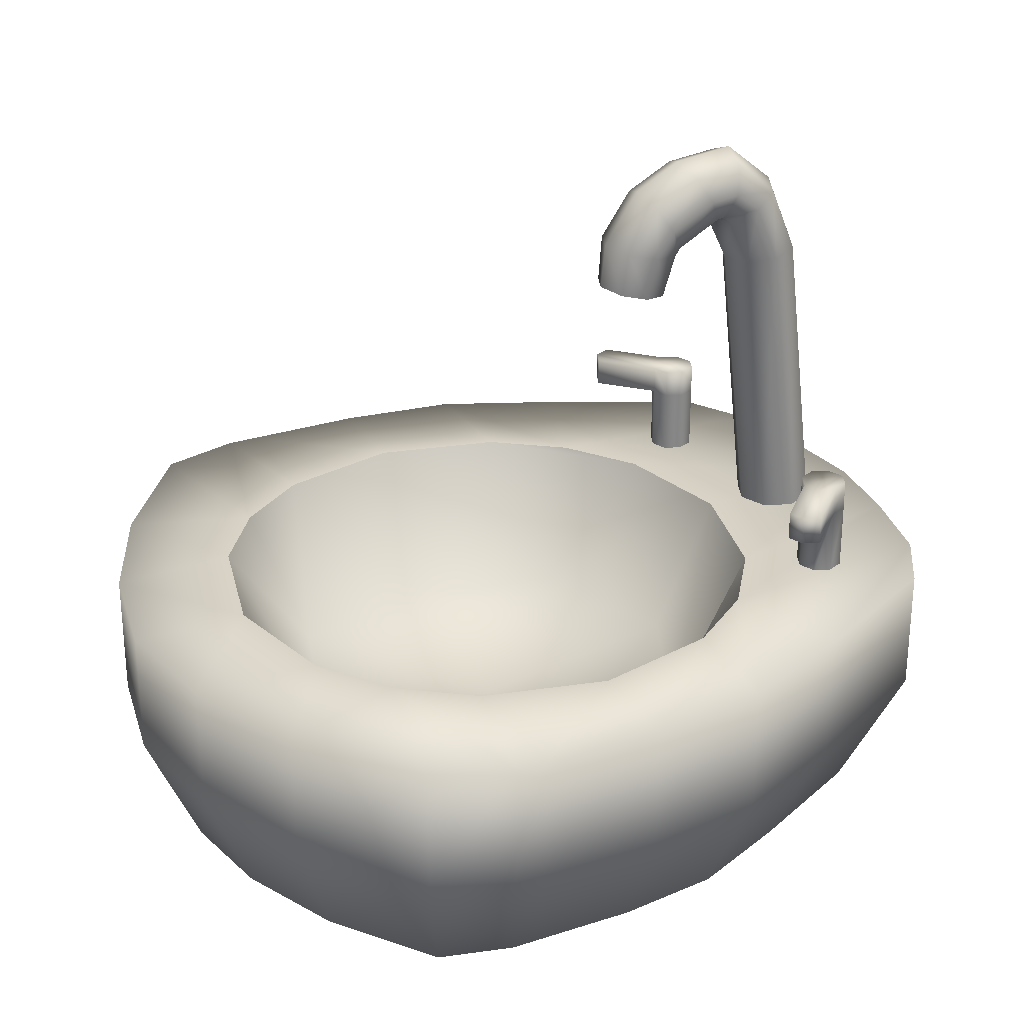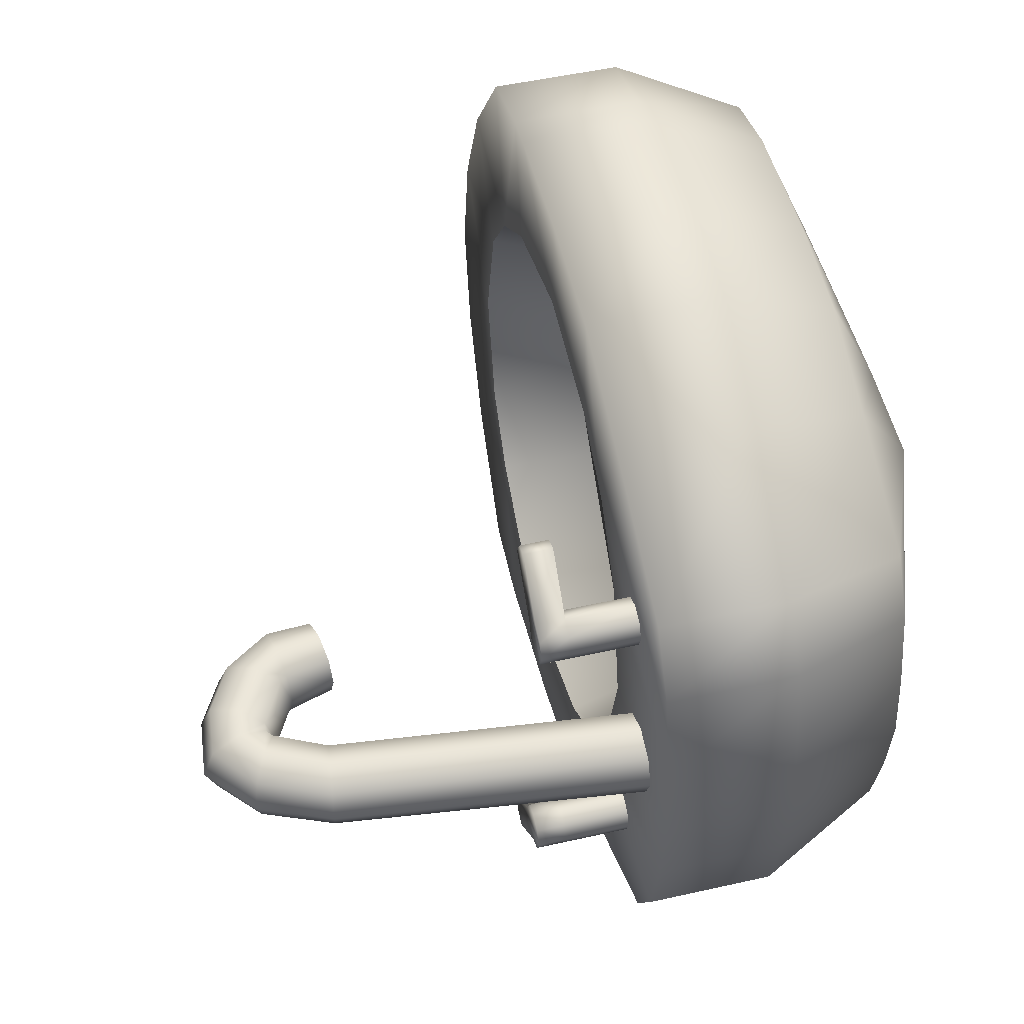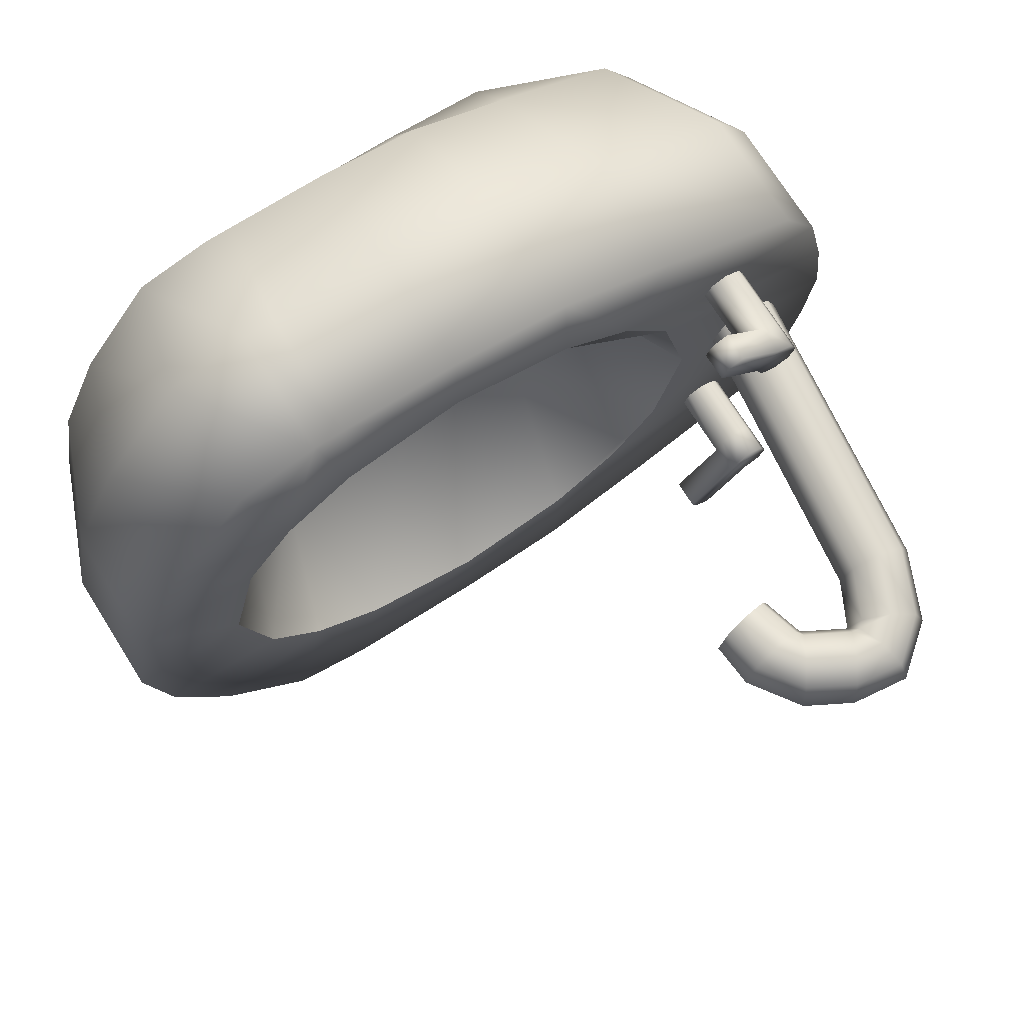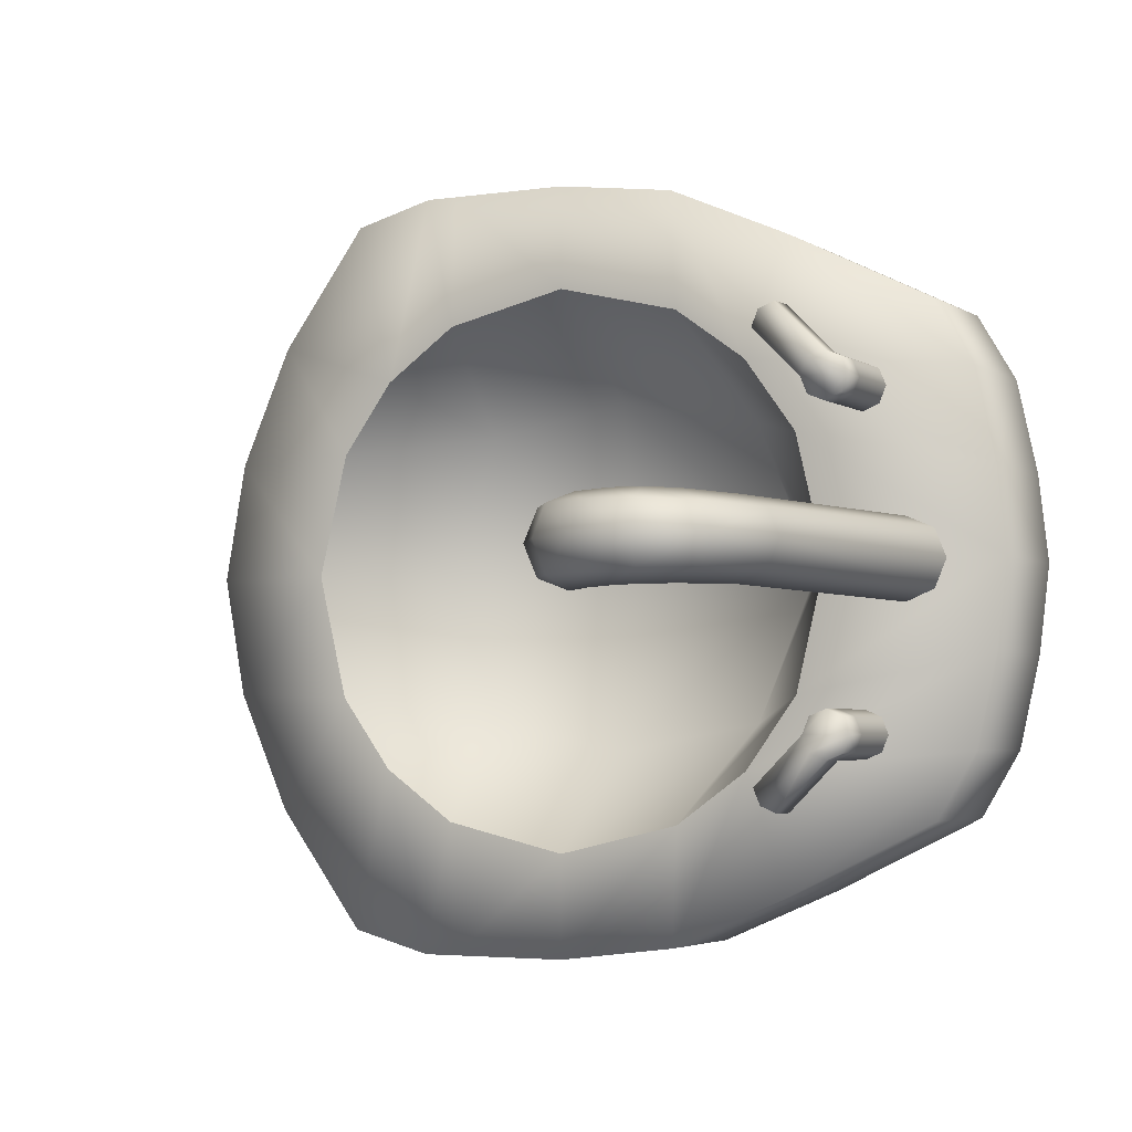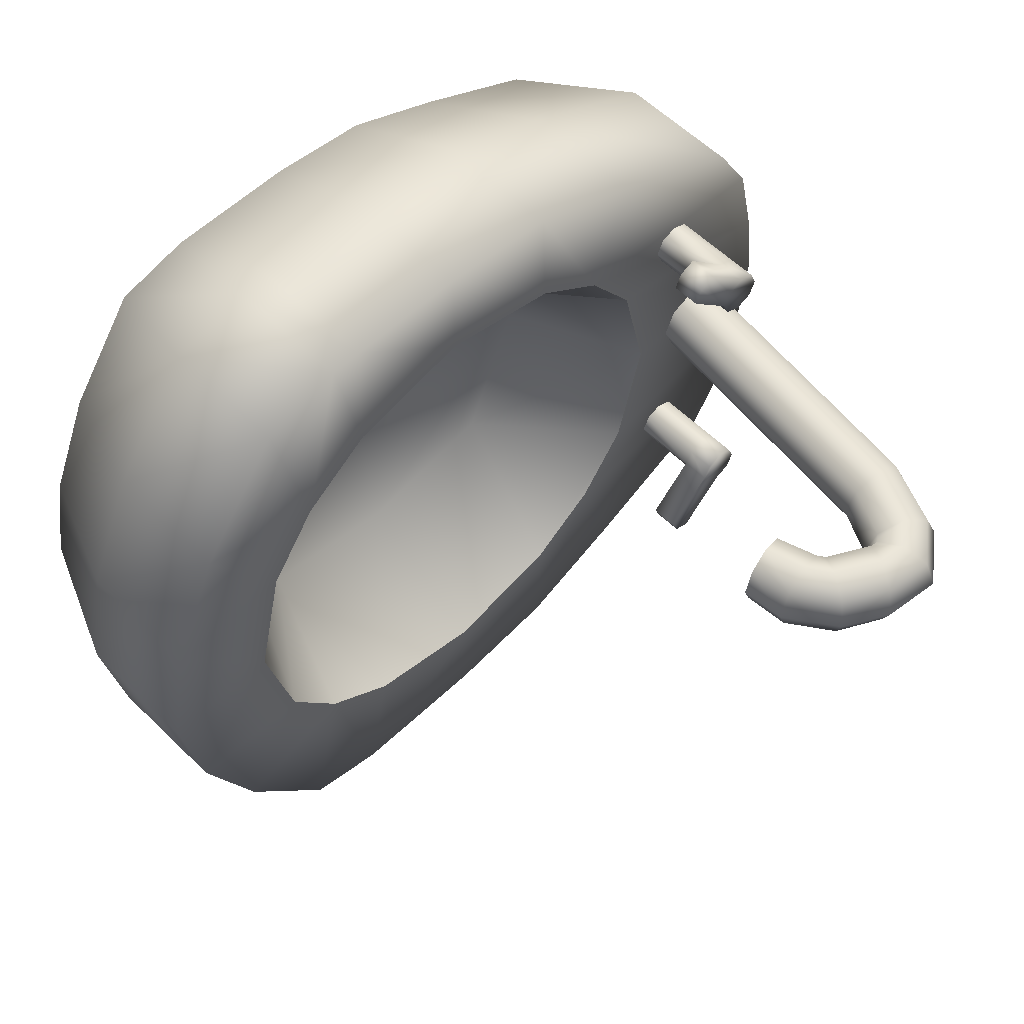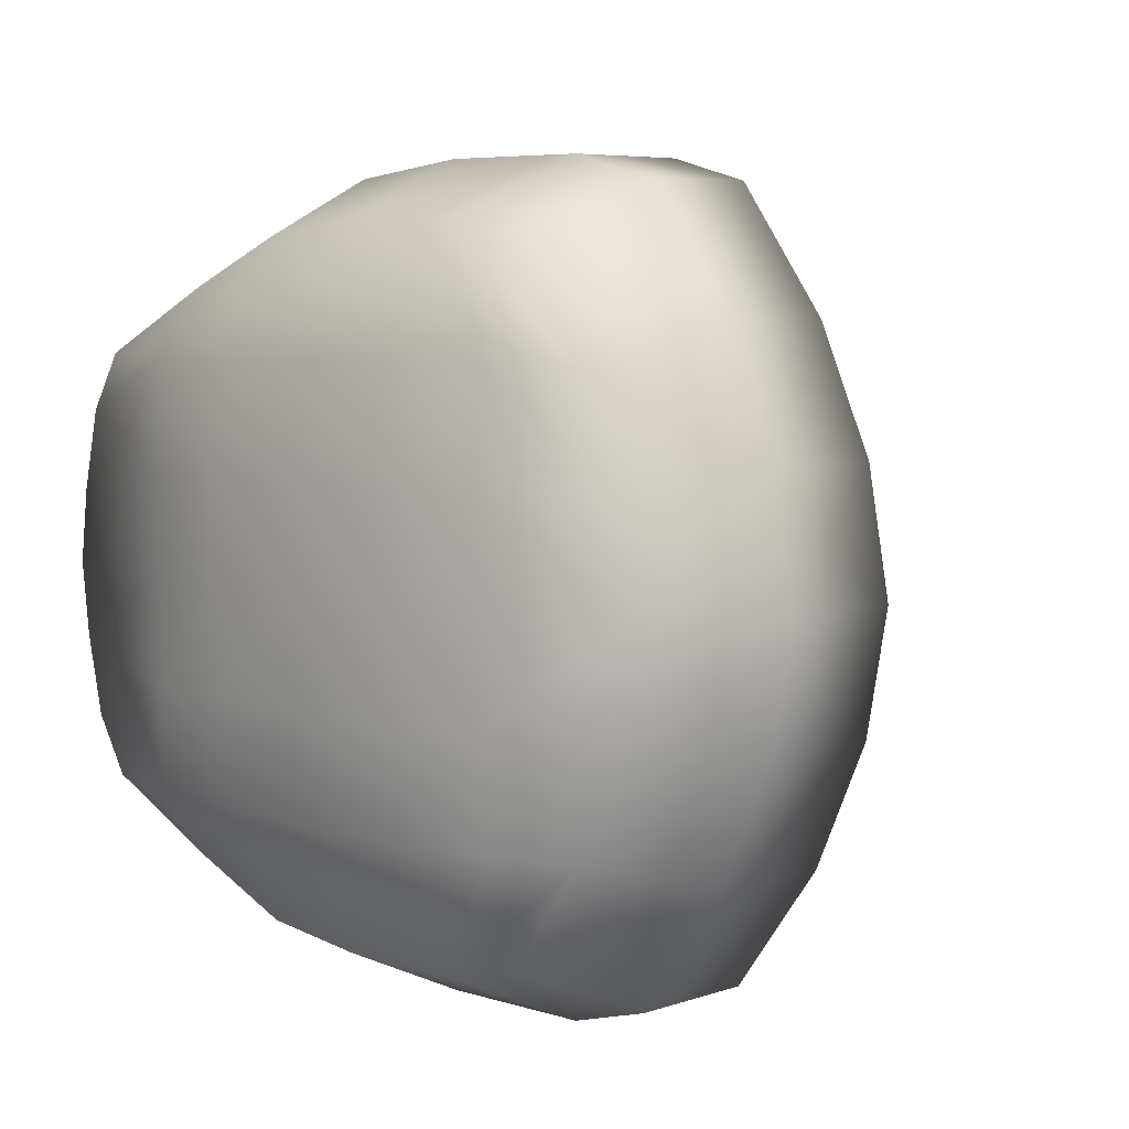
<metadata>
{"format":"obj","ext":"obj","renderer":"f3d","projection":"perspective","resolution":1024,"background":"white","views":[{"elev":28.1,"azim":153.9,"up":"+Y"},{"elev":50.5,"azim":-103.9,"up":"+Z"},{"elev":72.9,"azim":147.8,"up":"+Z"},{"elev":-3.6,"azim":-152.7,"up":"+Z"},{"elev":57.3,"azim":135.4,"up":"+Z"},{"elev":5.9,"azim":43.8,"up":"+Z"}]}
</metadata>
<code>
o sink
v 0.7496 -0.02743 1.136
v 0.867 0.92 1.339
v -1.247 -0.02743 0.7604
v -1.443 0.92 0.9002
v -0.7759 -0.02743 0.9927
v -0.394 -0.02743 1.158
v -0.01209 -0.02743 1.206
v 0.3698 -0.02743 1.206
v 0.4717 -0.02743 1.206
v 0.5654 0.92 1.421
v 0.4463 0.92 1.421
v 0 0.92 1.421
v -0.4463 0.92 1.365
v -0.8927 0.92 1.172
v -1.434 -0.02743 0.2645
v -1.369 -0.02743 0.5543
v -1.586 0.92 0.6593
v -1.662 0.92 0.3206
v -1.699 0.92 0
v 1.03 -0.02743 0.754
v 1.198 -0.02743 0.3721
v 1.268 -0.02743 -0
v 1.473 0.92 -0
v 1.391 0.92 0.4463
v 1.194 0.92 0.8927
v -1.038 0.92 0
v -0.4641 0.92 0.9282
v 0.9282 0.92 0.4641
v 1.038 0.92 -0
v -0.7759 -0.2098 0
v -0.7759 -0.2098 0.754
v -0.394 -0.2897 0
v -0.394 -0.2807 0.3721
v -0.394 -0.221 0.754
v -0.01209 -0.2897 0
v -0.01209 -0.2807 0.3721
v -0.01209 -0.221 0.754
v 0.316 -0.2897 -0
v 0.3698 -0.2807 0.3721
v 0.3698 -0.221 0.754
v 0.7517 -0.2029 -0
v 0.7517 -0.2029 0.3721
v 0.7517 -0.1515 0.754
v 0.867 0.4463 1.339
v -1.443 0.4463 0.9002
v 0.5654 0.4463 1.421
v 0.4463 0.4463 1.421
v 0 0.4463 1.421
v -0.4463 0.4463 1.365
v -0.8927 0.4463 1.172
v 1.473 0.4463 -0
v 1.391 0.4463 0.4463
v 1.194 0.4463 0.8927
v -1.586 0.4463 0.6593
v -1.662 0.4463 0.3206
v -1.699 0.4463 0
v -1.466 -0.02743 0
v -0.7338 0.92 0.7338
v -0.9282 0.92 0.4641
v 0 0.92 1.038
v 0.4641 0.92 0.9282
v 0.7338 0.92 0.7338
v -0.7759 -0.2098 0.3721
v -1.488 0.8938 0
v -1.237 2.331 0
v -1.19 0.8938 0
v -1.234 0.8938 0.1053
v -1.011 2.219 0.1033
v -1.339 0.8938 0.1489
v -1.106 2.264 0.1456
v -1.445 0.8938 0.1053
v -1.2 2.311 0.1007
v -1.049 2.488 0
v -0.9693 2.202 0
v -0.9831 2.242 0.1041
v -1.012 2.343 0.1485
v -1.04 2.445 0.1056
v -0.8246 2.462 0
v -0.9502 2.238 0.1047
v -0.8999 2.33 0.1505
v -0.8479 2.422 0.1091
v -0.6497 2.367 0
v -0.8056 2.113 0
v -0.7849 2.149 0.1069
v -0.7306 2.238 0.1527
v -0.6747 2.329 0.1114
v -1.349 2.065 0
v -1.054 2.027 0
v -1.099 2.031 0.0991
v -1.204 2.044 0.1408
v -1.308 2.058 0.0953
v -0.5134 2.171 0
v -0.7649 2.12 0.1069
v -0.6624 2.14 0.1528
v -0.5583 2.161 0.1115
v -0.4979 2 0
v -0.7576 1.949 0
v -0.7214 1.955 0.09393
v -0.6304 1.973 0.1347
v -0.5378 1.991 0.09804
v -1.183 1.28 0.5179
v -1.183 0.905 0.5179
v -1.244 1.28 0.5433
v -1.244 0.905 0.5433
v -1.27 1.28 0.6047
v -1.27 0.905 0.6047
v -1.122 0.905 0.5433
v -1.122 1.28 0.5433
v -1.096 0.905 0.6047
v -1.096 1.28 0.6047
v -1.122 0.905 0.6661
v -1.122 1.28 0.6661
v -1.183 0.905 0.6916
v -1.183 1.28 0.6916
v -1.244 0.905 0.6661
v -1.244 1.28 0.6661
v -1.244 1.173 0.5433
v -1.27 1.173 0.6047
v -1.183 1.173 0.5179
v -1.122 1.173 0.5433
v -1.096 1.173 0.6047
v -1.122 1.173 0.6661
v -1.183 1.173 0.6916
v -1.244 1.173 0.6661
v -0.9426 1.28 0.8452
v -0.9172 1.28 0.7838
v -1.004 1.28 0.8706
v -0.9172 1.173 0.7838
v -0.9426 1.173 0.8452
v -1.004 1.173 0.8706
v 0.7496 -0.02743 -1.136
v 0.867 0.92 -1.339
v -1.247 -0.02743 -0.7604
v -1.443 0.92 -0.9002
v -0.7759 -0.02743 -0.9927
v -0.394 -0.02743 -1.158
v -0.01209 -0.02743 -1.206
v 0.3698 -0.02743 -1.206
v 0.4717 -0.02743 -1.206
v 0.5654 0.92 -1.421
v 0.4463 0.92 -1.421
v -0 0.92 -1.421
v -0.4463 0.92 -1.365
v -0.8927 0.92 -1.172
v -1.434 -0.02743 -0.2645
v -1.369 -0.02743 -0.5543
v -1.586 0.92 -0.6593
v -1.662 0.92 -0.3206
v 1.03 -0.02743 -0.754
v 1.198 -0.02743 -0.3721
v 1.391 0.92 -0.4463
v 1.194 0.92 -0.8927
v -0.7338 0.92 -0.7338
v -0.9282 0.92 -0.4641
v 0.4641 0.92 -0.9282
v -0.7759 -0.2098 -0.3721
v -0.7759 -0.2098 -0.754
v -0.394 -0.2807 -0.3721
v -0.394 -0.221 -0.754
v -0.01209 -0.2807 -0.3721
v -0.01209 -0.221 -0.754
v 0.3698 -0.2807 -0.3721
v 0.3698 -0.221 -0.754
v 0.7517 -0.2029 -0.3721
v 0.7517 -0.1515 -0.754
v 0.867 0.4463 -1.339
v -1.443 0.4463 -0.9002
v 0.5654 0.4463 -1.421
v 0.4463 0.4463 -1.421
v -0 0.4463 -1.421
v -0.4463 0.4463 -1.365
v -0.8927 0.4463 -1.172
v 1.391 0.4463 -0.4463
v 1.194 0.4463 -0.8927
v -1.586 0.4463 -0.6593
v -1.662 0.4463 -0.3206
v -0.4641 0.92 -0.9282
v -0 0.92 -1.038
v 0.7338 0.92 -0.7338
v 0.9282 0.92 -0.4641
v -1.234 0.8938 -0.1053
v -1.011 2.219 -0.1033
v -1.339 0.8938 -0.1489
v -1.106 2.264 -0.1456
v -1.445 0.8938 -0.1053
v -1.2 2.311 -0.1007
v -0.9831 2.242 -0.1041
v -1.012 2.343 -0.1485
v -1.04 2.445 -0.1056
v -0.9502 2.238 -0.1047
v -0.8999 2.33 -0.1505
v -0.8479 2.422 -0.1091
v -0.7849 2.149 -0.1069
v -0.7306 2.238 -0.1527
v -0.6747 2.329 -0.1114
v -1.099 2.031 -0.0991
v -1.204 2.044 -0.1408
v -1.308 2.058 -0.09529
v -0.7649 2.12 -0.1069
v -0.6624 2.14 -0.1528
v -0.5583 2.161 -0.1115
v -0.7214 1.955 -0.09393
v -0.6304 1.973 -0.1347
v -0.5378 1.991 -0.09804
v -1.183 1.28 -0.5179
v -1.183 0.905 -0.5179
v -1.244 1.28 -0.5433
v -1.244 0.905 -0.5433
v -1.27 1.28 -0.6047
v -1.27 0.905 -0.6047
v -1.122 0.905 -0.5433
v -1.122 1.28 -0.5433
v -1.096 0.905 -0.6047
v -1.096 1.28 -0.6047
v -1.122 0.905 -0.6661
v -1.122 1.28 -0.6661
v -1.183 0.905 -0.6916
v -1.183 1.28 -0.6916
v -1.244 0.905 -0.6661
v -1.244 1.28 -0.6661
v -1.244 1.173 -0.5433
v -1.27 1.173 -0.6047
v -1.183 1.173 -0.5179
v -1.122 1.173 -0.5433
v -1.096 1.173 -0.6047
v -1.122 1.173 -0.6661
v -1.183 1.173 -0.6916
v -1.244 1.173 -0.6661
v -0.9426 1.28 -0.8452
v -0.9172 1.28 -0.7837
v -1.004 1.28 -0.8706
v -0.9172 1.173 -0.7837
v -0.9426 1.173 -0.8452
v -1.004 1.173 -0.8706
v -1.038 0.92 0
v -0.4641 0.92 0.9282
v 0.9282 0.92 0.4641
v 1.038 0.92 -0
v -0.7338 0.92 0.7338
v -0.9282 0.92 0.4641
v -0.5621 0.3954 0.5621
v -0.7949 0.3954 0
v 0 0.92 1.038
v 0 0.3954 0.667
v 0 0.282 -0
v 0.4641 0.92 0.9282
v 0.5621 0.3954 0.5621
v 0.7411 0.3954 -0
v 0.7338 0.92 0.7338
v -0.7338 0.92 -0.7338
v -0.9282 0.92 -0.4641
v 0.4641 0.92 -0.9282
v -0.4641 0.92 -0.9282
v -0.5621 0.3954 -0.5621
v -0 0.92 -1.038
v -0 0.3954 -0.667
v 0.5621 0.3954 -0.5621
v 0.7338 0.92 -0.7338
v 0.9282 0.92 -0.4641
v -0.4979 2 0
v -0.7576 1.949 0
v -0.7214 1.955 0.09393
v -0.6304 1.973 0.1347
v -0.5378 1.991 0.09804
v -0.7214 1.955 -0.09393
v -0.6304 1.973 -0.1347
v -0.5378 1.991 -0.09804
f 50 14 4 45
f 53 25 2 44
f 62 10 2 25
f 17 4 14 58
f 58 14 13 27
f 27 13 12 60
f 60 12 11 61
f 61 11 10 62
f 44 2 10 46
f 46 10 11 47
f 47 11 12 48
f 48 12 13 49
f 49 13 14 50
f 8 40 43 9
f 40 39 42 43
f 39 38 41 42
f 7 37 40 8
f 37 36 39 40
f 36 35 38 39
f 6 34 37 7
f 34 33 36 37
f 33 32 35 36
f 5 31 34 6
f 31 63 33 34
f 63 30 32 33
f 3 16 31 5
f 16 15 63 31
f 15 57 30 63
f 19 18 59 26
f 18 17 58 59
f 29 28 24 23
f 28 62 25 24
f 9 43 20 1
f 43 42 21 20
f 42 41 22 21
f 51 23 24 52
f 52 24 25 53
f 45 4 17 54
f 54 17 18 55
f 55 18 19 56
f 15 55 56 57
f 16 54 55 15
f 3 45 54 16
f 21 52 53 20
f 22 51 52 21
f 6 49 50 5
f 7 48 49 6
f 8 47 48 7
f 9 46 47 8
f 1 44 46 9
f 20 53 44 1
f 5 50 45 3
f 88 74 68 89
f 89 68 70 90
f 90 70 72 91
f 91 72 65 87
f 70 68 75 76
f 72 70 76 77
f 68 74 75
f 65 72 77 73
f 77 76 80 81
f 75 74 79
f 73 77 81 78
f 76 75 79 80
f 78 81 86 82
f 80 79 84 85
f 81 80 85 86
f 79 74 83 84
f 82 86 95 92
f 71 91 87 64
f 69 90 91 71
f 67 89 90 69
f 66 88 89 67
f 94 93 98 99
f 85 84 93 94
f 86 85 94 95
f 84 83 93
f 95 94 99 100
f 93 83 97 98
f 92 95 100 96
f 117 103 101 119
f 118 105 103 117
f 119 101 108 120
f 120 108 110 121
f 123 122 129 130
f 112 114 127 125
f 112 110 105 116 114
f 123 114 116 124
f 124 116 105 118
f 101 103 105 110 108
f 115 124 118 106
f 113 123 124 115
f 111 122 123 113
f 109 121 122 111
f 107 120 121 109
f 102 119 120 107
f 106 118 117 104
f 104 117 119 102
f 128 126 125 129
f 129 125 127 130
f 114 123 130 127
f 121 110 126 128
f 122 121 128 129
f 110 112 125 126
f 172 167 134 144
f 174 166 132 152
f 179 152 132 140
f 147 153 144 134
f 153 177 143 144
f 177 178 142 143
f 178 155 141 142
f 155 179 140 141
f 166 168 140 132
f 168 169 141 140
f 169 170 142 141
f 170 171 143 142
f 171 172 144 143
f 138 139 165 163
f 163 165 164 162
f 162 164 41 38
f 137 138 163 161
f 161 163 162 160
f 160 162 38 35
f 136 137 161 159
f 159 161 160 158
f 158 160 35 32
f 135 136 159 157
f 157 159 158 156
f 156 158 32 30
f 133 135 157 146
f 146 157 156 145
f 145 156 30 57
f 19 26 154 148
f 148 154 153 147
f 29 23 151 180
f 180 151 152 179
f 139 131 149 165
f 165 149 150 164
f 164 150 22 41
f 51 173 151 23
f 173 174 152 151
f 167 175 147 134
f 175 176 148 147
f 176 56 19 148
f 145 57 56 176
f 146 145 176 175
f 133 146 175 167
f 150 149 174 173
f 22 150 173 51
f 136 135 172 171
f 137 136 171 170
f 138 137 170 169
f 139 138 169 168
f 131 139 168 166
f 149 131 166 174
f 135 133 167 172
f 88 196 182 74
f 196 197 184 182
f 197 198 186 184
f 198 87 65 186
f 184 188 187 182
f 186 189 188 184
f 182 187 74
f 65 73 189 186
f 189 192 191 188
f 187 190 74
f 73 78 192 189
f 188 191 190 187
f 78 82 195 192
f 191 194 193 190
f 192 195 194 191
f 190 193 83 74
f 82 92 201 195
f 185 64 87 198
f 183 185 198 197
f 181 183 197 196
f 66 181 196 88
f 200 203 202 199
f 194 200 199 193
f 195 201 200 194
f 193 199 83
f 201 204 203 200
f 199 202 97 83
f 92 96 204 201
f 221 223 205 207
f 222 221 207 209
f 223 224 212 205
f 224 225 214 212
f 227 234 233 226
f 216 229 231 218
f 216 218 220 209 214
f 227 228 220 218
f 228 222 209 220
f 205 212 214 209 207
f 219 210 222 228
f 217 219 228 227
f 215 217 227 226
f 213 215 226 225
f 211 213 225 224
f 206 211 224 223
f 210 208 221 222
f 208 206 223 221
f 232 233 229 230
f 233 234 231 229
f 218 231 234 227
f 225 232 230 214
f 226 233 232 225
f 214 230 229 216
f 248 247 237 238
f 247 246 249 237
f 245 244 247 248
f 244 243 246 247
f 242 241 244 245
f 241 236 243 244
f 235 240 241 242
f 240 239 236 241
f 248 238 259 257
f 257 259 258 252
f 245 248 257 256
f 256 257 252 255
f 242 245 256 254
f 254 256 255 253
f 235 242 254 251
f 251 254 253 250
f 262 261 260 264 263
f 265 266 267 260 261

</code>
